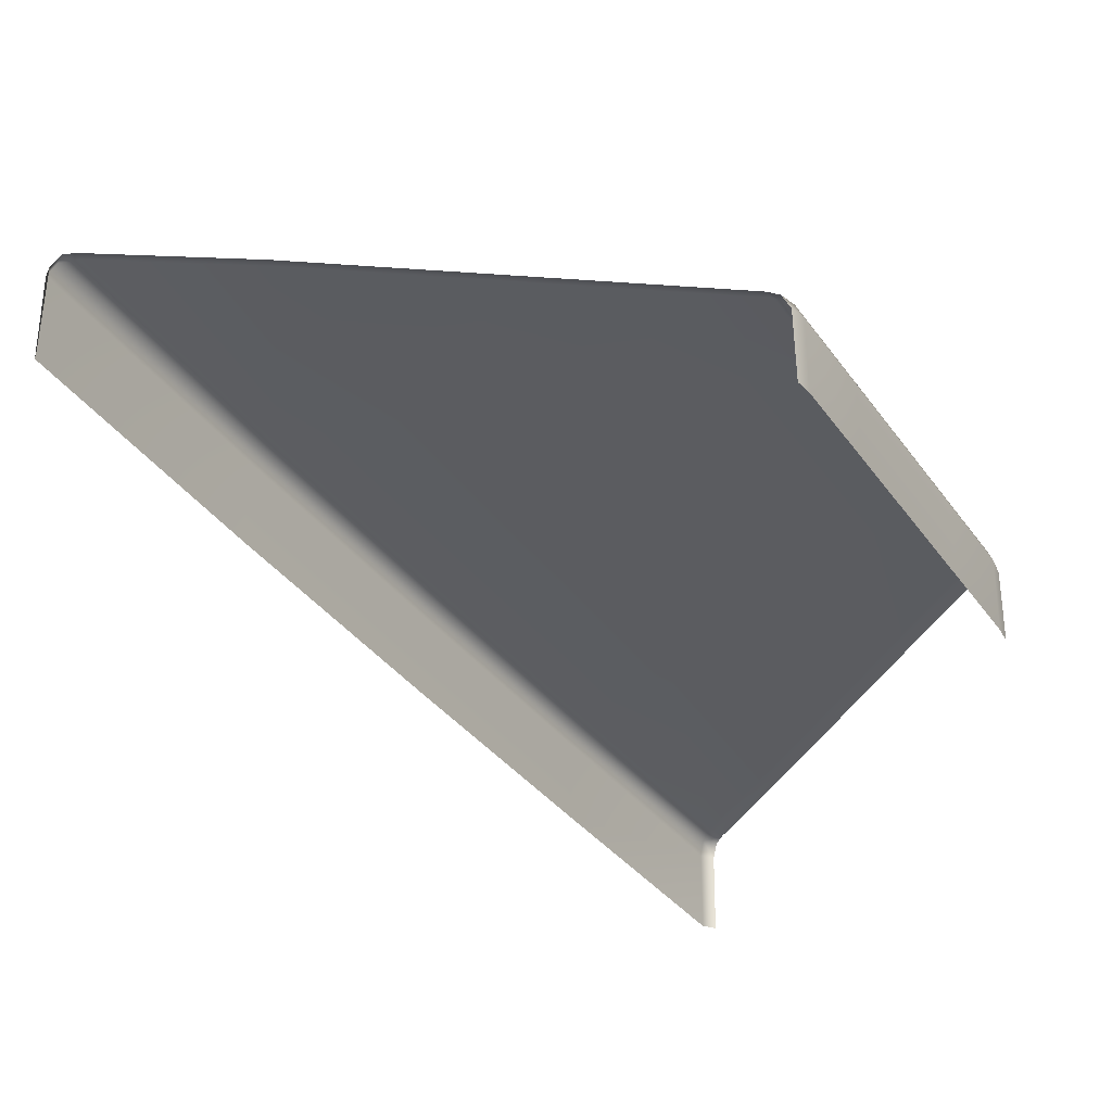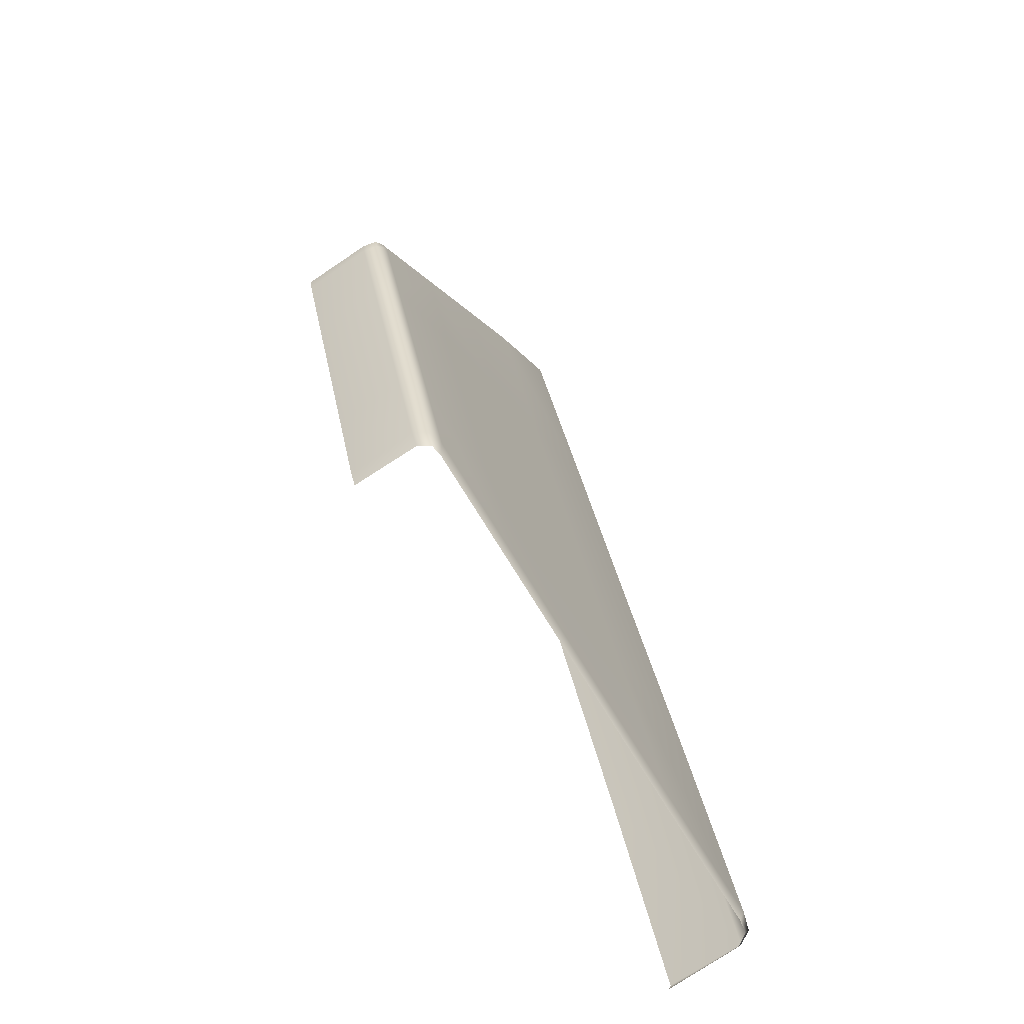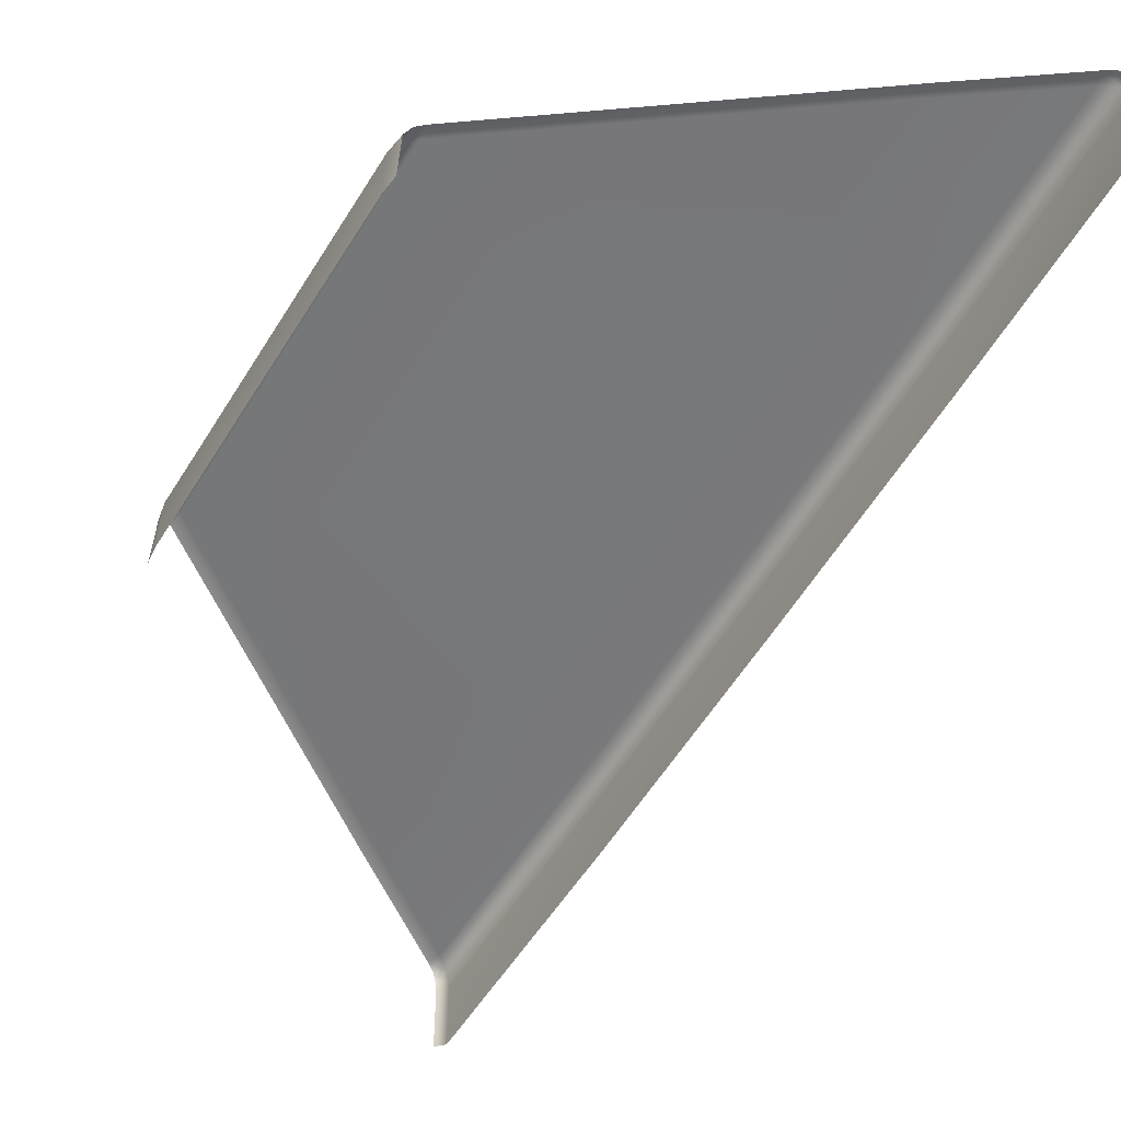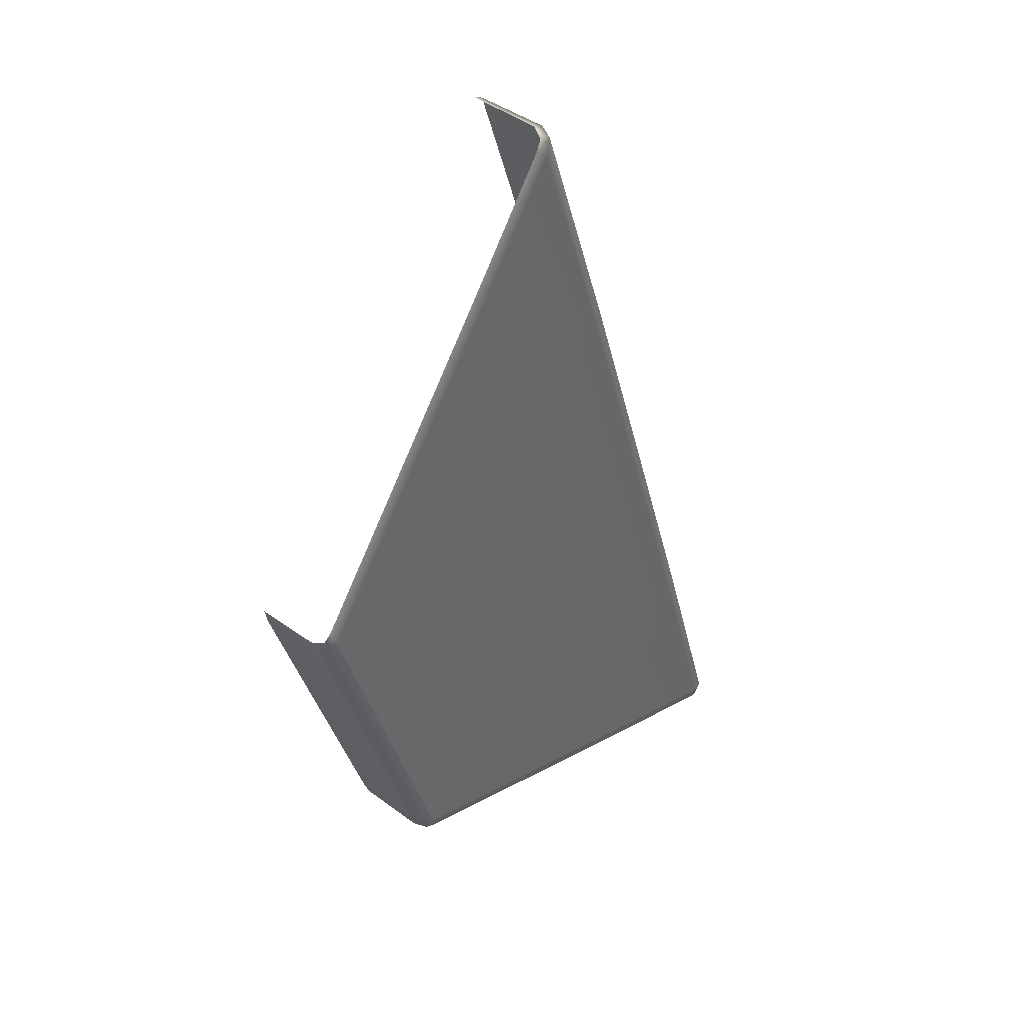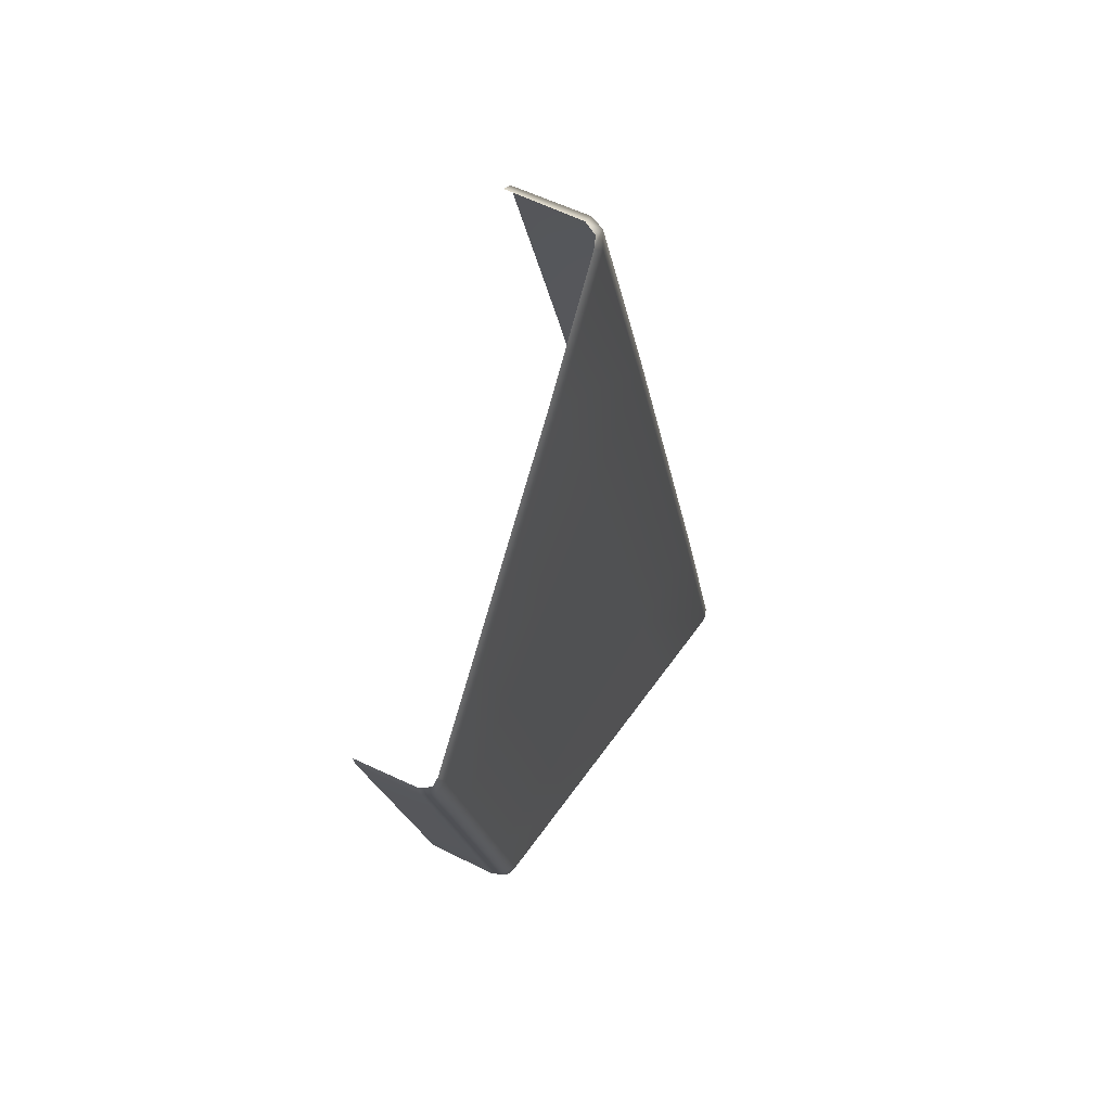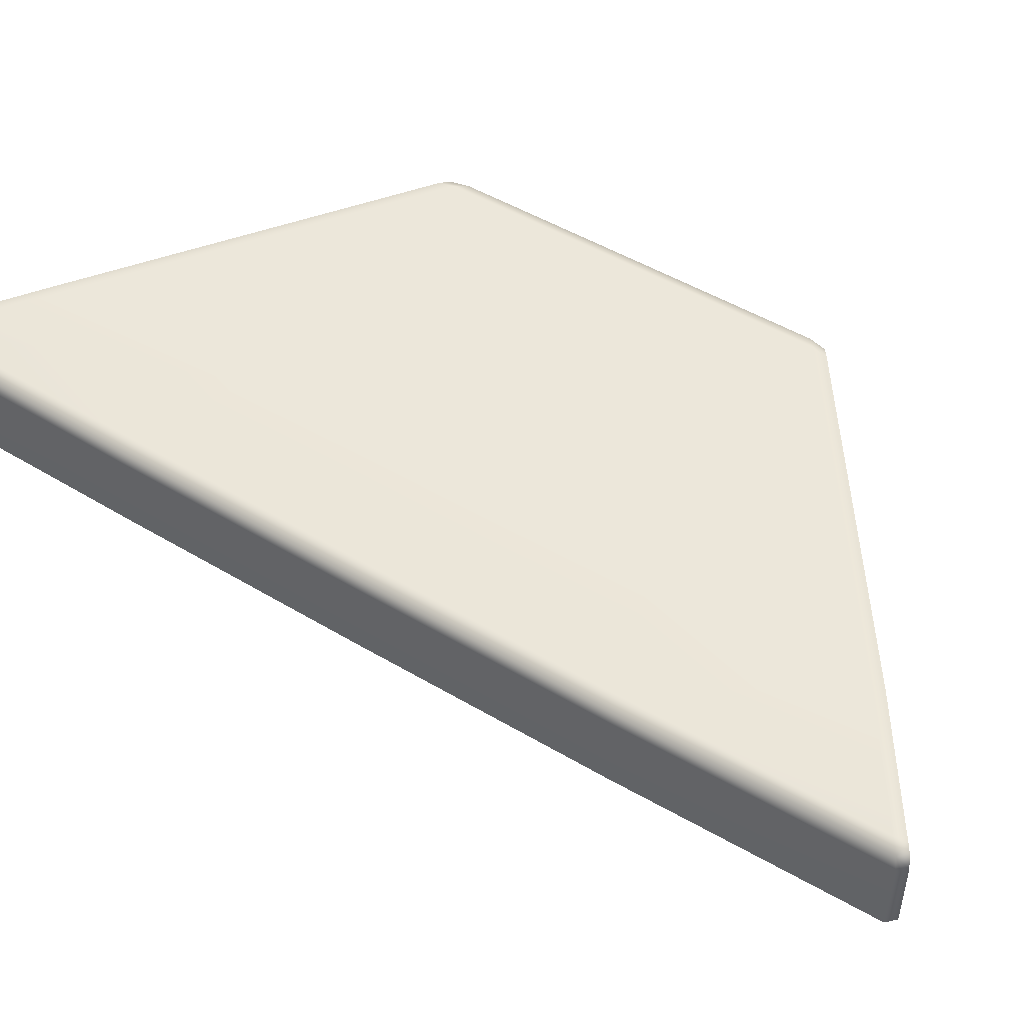
<metadata>
{"format":"obj","ext":"obj","renderer":"f3d","projection":"perspective","resolution":1024,"background":"white","views":[{"elev":-34.9,"azim":48.2,"up":"+Y"},{"elev":-70.3,"azim":124.7,"up":"+Z"},{"elev":-57.3,"azim":166.7,"up":"+Y"},{"elev":41.1,"azim":132.4,"up":"+Z"},{"elev":54.4,"azim":117.9,"up":"+Z"},{"elev":51.5,"azim":-39.4,"up":"+Y"}]}
</metadata>
<code>
g ENV_S05_KOTH_PentagonPiece_02_MO
v -11.98 0.2993 -4.156
v -9.472 0.2993 -3.321
v -9.412 0.3873 -3
v -11.95 0.3873 -3.843
v -8.517 0.3873 -0.3253
v -14.49 0.2993 -4.989
v -10.81 0.3873 -0.4323
v -14.5 0.3873 -4.685
v -13.1 0.3873 -0.5393
v -17 0.3086 -5.791
v -14.5 0.3873 -4.685
v -17.03 0.3966 -5.495
v -13.1 0.3873 -0.5393
v -15.54 0.3744 -0.623
v -15.84 0.2624 -0.6416
v -17.38 0.2846 -5.615
v -17.23 0.2646 -5.869
v -17.38 0.2846 -5.615
v -15.84 0.2624 -0.6416
v -15.97 -0.008393 -0.6512
v -17.52 0.01522 -5.668
v -15.97 -1.628 -0.6462
v -17.51 -1.606 -5.66
v -17.41 -1.606 -5.927
v -17.39 0.01021 -5.921
v -17.23 0.2646 -5.869
v -10.74 -0.06169 14.73
v -10.75 -1.677 14.75
v -10.98 -1.677 14.64
v -10.97 -0.06134 14.64
v -10.89 0.2116 14.52
v -10.64 0.193 14.6
v -12.63 0.2155 9.399
v -12.72 -0.05669 9.476
v -12.72 -1.674 9.475
v -6.584 -0.0008807 -2.36
v -6.56 -1.463 -2.325
v -6.405 -1.462 -1.976
v -6.406 -0.0005231 -2.006
v -5.806 -1.462 -0.179
v -5.806 -0.000165 -0.2005
v -5.93 0.2739 -0.2073
v -6.542 0.2739 -2.052
v -6.736 0.2553 -2.414
v -6.542 0.2739 -2.052
v -5.93 0.2739 -0.2073
v -6.226 0.3873 -0.2184
v -6.87 0.3873 -2.157
v -6.963 0.2993 -2.487
v -6.736 0.2553 -2.414
v -9.472 0.2993 -3.321
v -9.412 0.3873 -3
v -8.517 0.3873 -0.3253
v -10.5 0.237 14.4
v -10.64 0.193 14.6
v -10.89 0.2116 14.52
v -10.69 0.325 14.24
v -8.739 0.2993 12.09
v -8.909 0.3873 11.9
v -12.39 0.3282 9.215
v -12.63 0.2155 9.399
v -10.31 0.3873 7.752
v -8.909 0.3873 11.9
v -7.224 0.2993 10.02
v -7.371 0.3873 9.798
v -10.31 0.3873 7.752
v -5.708 0.2993 7.947
v -8.517 0.3873 6.388
v -5.833 0.3873 7.698
v -6.728 0.3873 5.024
v -3.961 -0.001954 5.556
v -4.055 0.2553 5.685
v -4.093 0.2739 5.327
v -4.009 0.0005503 5.214
v -3.945 -1.463 5.536
v -4.01 -1.462 5.212
v -4.609 -1.462 3.415
v -4.608 0.0001926 3.409
v -4.705 0.2739 3.482
v -4.093 0.2739 5.327
v -4.055 0.2553 5.685
v -4.192 0.2993 5.876
v -4.295 0.3873 5.599
v -4.705 0.2739 3.482
v -4.939 0.3873 3.66
v -5.833 0.3873 7.698
v -5.708 0.2993 7.947
v -6.728 0.3873 5.024
v -14.36 -0.04273 4.429
v -12.72 -1.674 9.475
v -14.35 -1.661 4.431
v -12.72 -0.05669 9.476
v -14.24 0.2284 4.395
v -12.63 0.2155 9.399
v -13.97 0.3407 4.312
v -12.63 0.2155 9.399
v -14.24 0.2284 4.395
v -12.39 0.3282 9.215
v -11.7 0.3873 3.606
v -10.31 0.3873 7.752
v -5.317 0.2739 1.638
v -4.705 0.2739 3.482
v -4.939 0.3873 3.66
v -5.583 0.3873 1.72
v -6.728 0.3873 5.024
v -7.622 0.3873 2.349
v -5.207 -0.000165 1.605
v -4.705 0.2739 3.482
v -5.317 0.2739 1.638
v -4.608 0.0001926 3.409
v -5.207 -1.462 1.618
v -4.609 -1.462 3.415
v -11.7 0.3873 3.606
v -8.517 0.3873 6.388
v -10.31 0.3873 7.752
v -9.662 0.3873 2.978
v -6.728 0.3873 5.024
v -7.622 0.3873 2.349
v -10.81 0.3873 -0.4323
v -13.1 0.3873 -0.5393
v -8.517 0.3873 -0.3253
v -15.97 -0.008393 -0.6512
v -14.35 -1.661 4.431
v -15.97 -1.628 -0.6462
v -14.36 -0.04273 4.429
v -15.84 0.2624 -0.6416
v -14.24 0.2284 4.395
v -15.54 0.3744 -0.623
v -14.24 0.2284 4.395
v -15.84 0.2624 -0.6416
v -13.97 0.3407 4.312
v -11.7 0.3873 3.606
v -13.1 0.3873 -0.5393
v -5.93 0.2739 -0.2073
v -5.317 0.2739 1.638
v -5.583 0.3873 1.72
v -6.226 0.3873 -0.2184
v -7.622 0.3873 2.349
v -8.517 0.3873 -0.3253
v -5.806 -0.000165 -0.2005
v -5.317 0.2739 1.638
v -5.93 0.2739 -0.2073
v -5.207 -0.000165 1.605
v -5.806 -1.462 -0.179
v -5.207 -1.462 1.618
g ENV_S05_KOTH_PentagonPiece_02_MO_0
f 3 2 1
f 4 3 1
f 5 3 4
f 4 1 6
f 7 5 4
f 8 4 6
f 7 4 8
f 9 7 8
f 11 6 10
f 12 11 10
f 13 11 12
f 14 13 12
f 15 14 12
f 16 15 12
f 12 10 16
f 10 17 16
f 20 19 18
f 21 20 18
f 22 20 21
f 23 22 21
f 24 23 21
f 25 24 21
f 21 18 25
f 18 26 25
f 29 28 27
f 30 29 27
f 30 27 31
f 27 32 31
f 30 31 33
f 34 30 33
f 29 30 34
f 35 29 34
f 38 37 36
f 39 38 36
f 40 38 39
f 41 40 39
f 42 41 39
f 43 42 39
f 39 36 43
f 36 44 43
f 47 46 45
f 48 47 45
f 48 45 49
f 45 50 49
f 48 49 51
f 52 48 51
f 47 48 52
f 53 47 52
f 56 55 54
f 57 56 54
f 54 58 57
f 58 59 57
f 56 57 60
f 60 57 59
f 61 56 60
f 62 60 59
f 58 64 63
f 64 65 63
f 66 63 65
f 64 67 65
f 68 66 65
f 67 69 65
f 68 65 69
f 70 68 69
f 73 72 71
f 74 73 71
f 71 75 74
f 75 76 74
f 74 76 77
f 78 74 77
f 73 74 78
f 79 73 78
f 82 81 80
f 83 82 80
f 83 80 84
f 85 83 84
f 82 83 86
f 86 83 85
f 87 82 86
f 88 86 85
f 91 90 89
f 90 92 89
f 89 92 93
f 92 94 93
f 97 96 95
f 96 98 95
f 99 95 98
f 100 99 98
f 103 102 101
f 104 103 101
f 105 103 104
f 106 105 104
f 109 108 107
f 108 110 107
f 107 110 111
f 110 112 111
f 115 114 113
f 114 116 113
f 116 114 117
f 118 116 117
f 113 116 119
f 119 116 118
f 120 113 119
f 121 119 118
f 124 123 122
f 123 125 122
f 122 125 126
f 125 127 126
f 130 129 128
f 129 131 128
f 128 131 132
f 133 128 132
f 136 135 134
f 137 136 134
f 138 136 137
f 139 138 137
f 142 141 140
f 141 143 140
f 140 143 144
f 143 145 144

</code>
